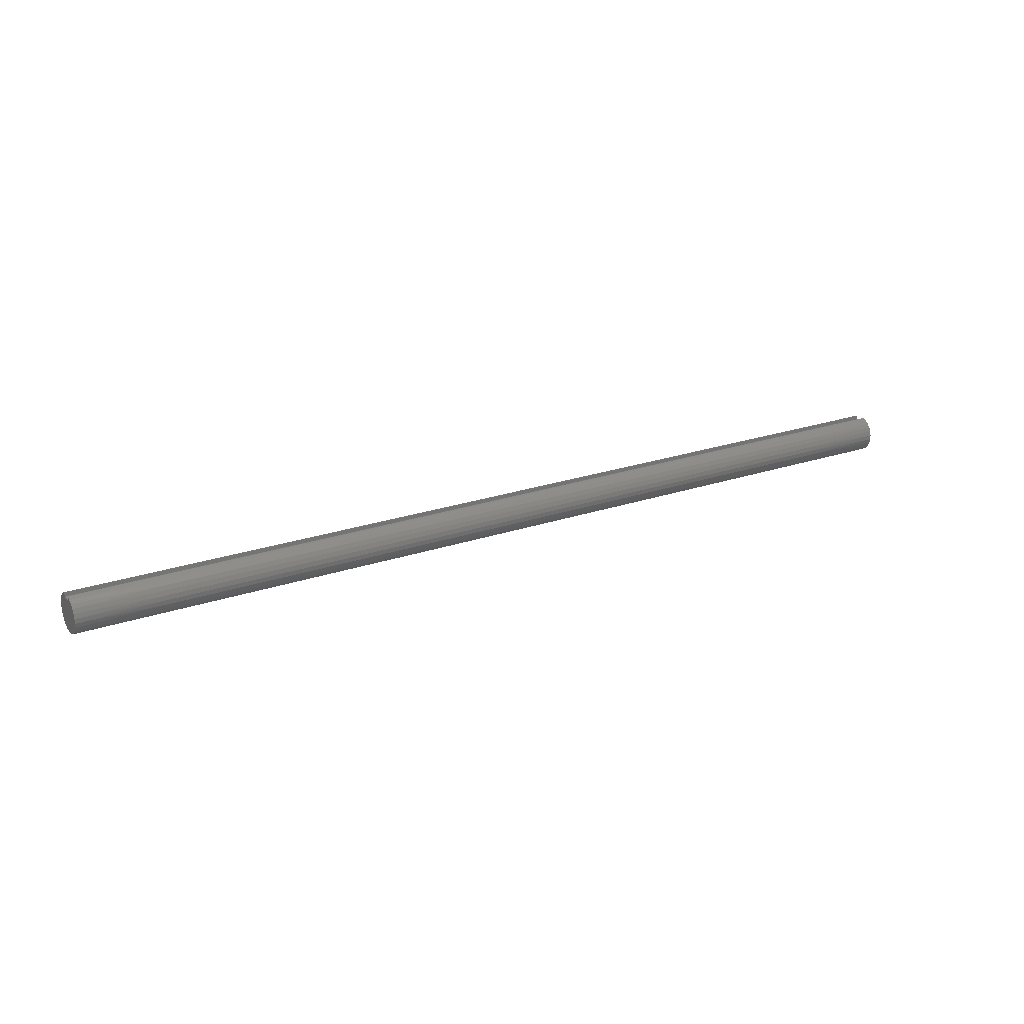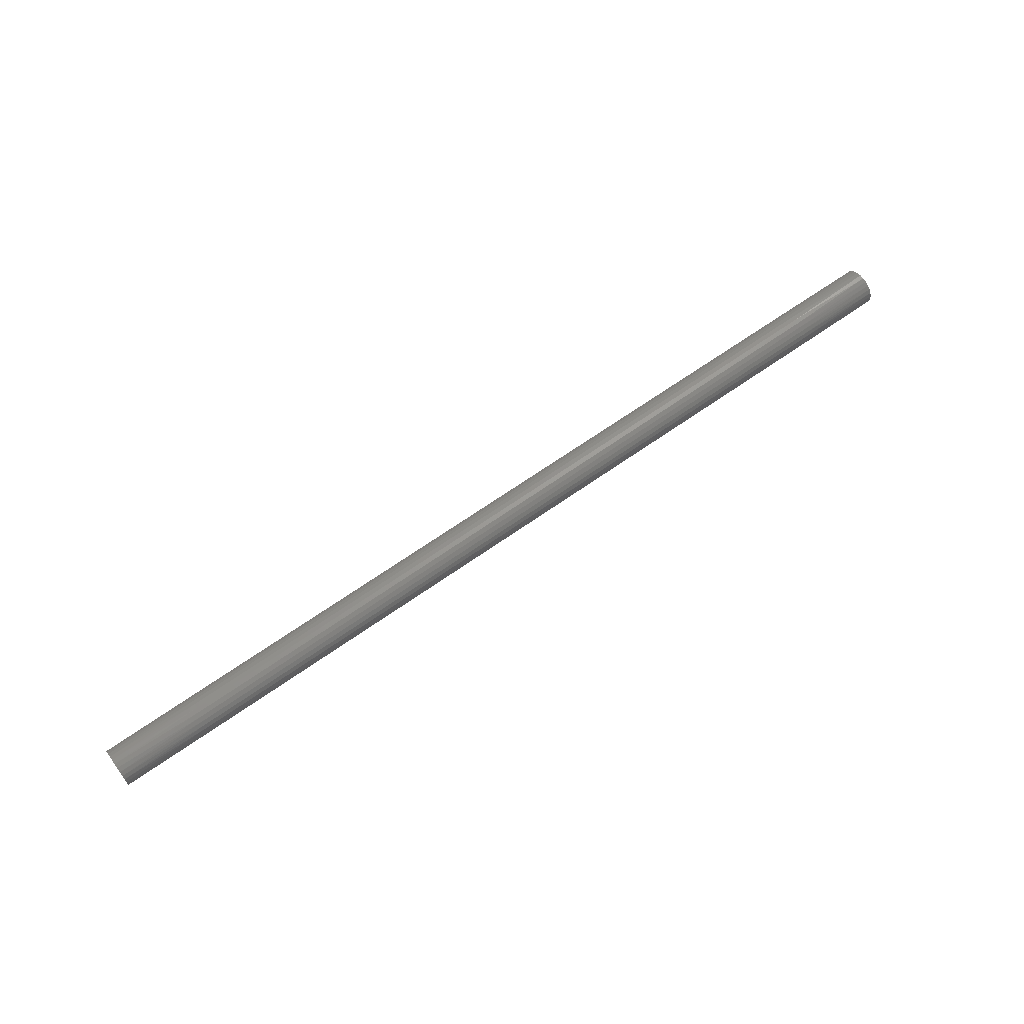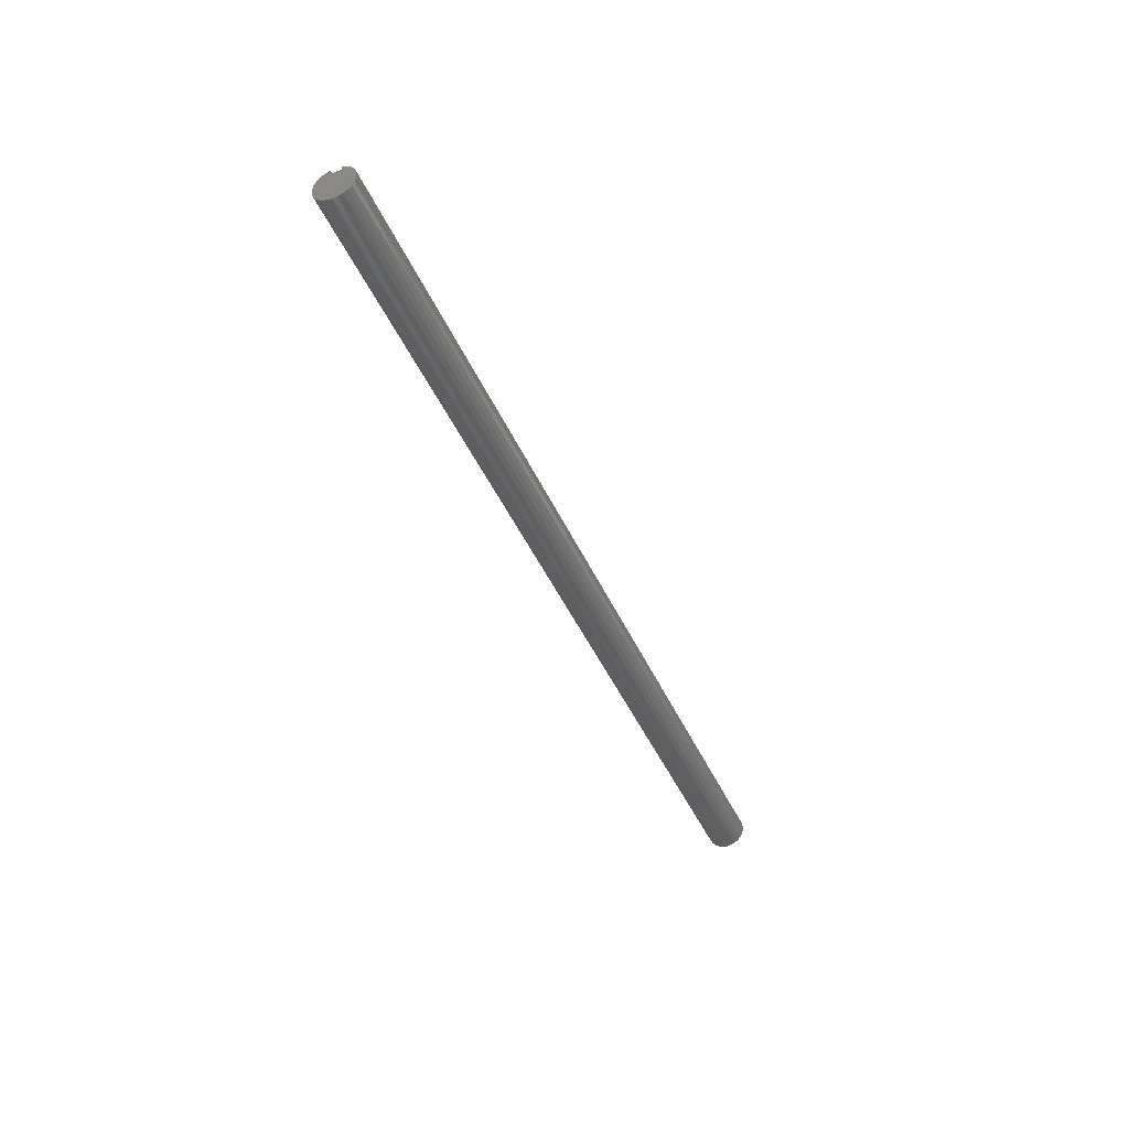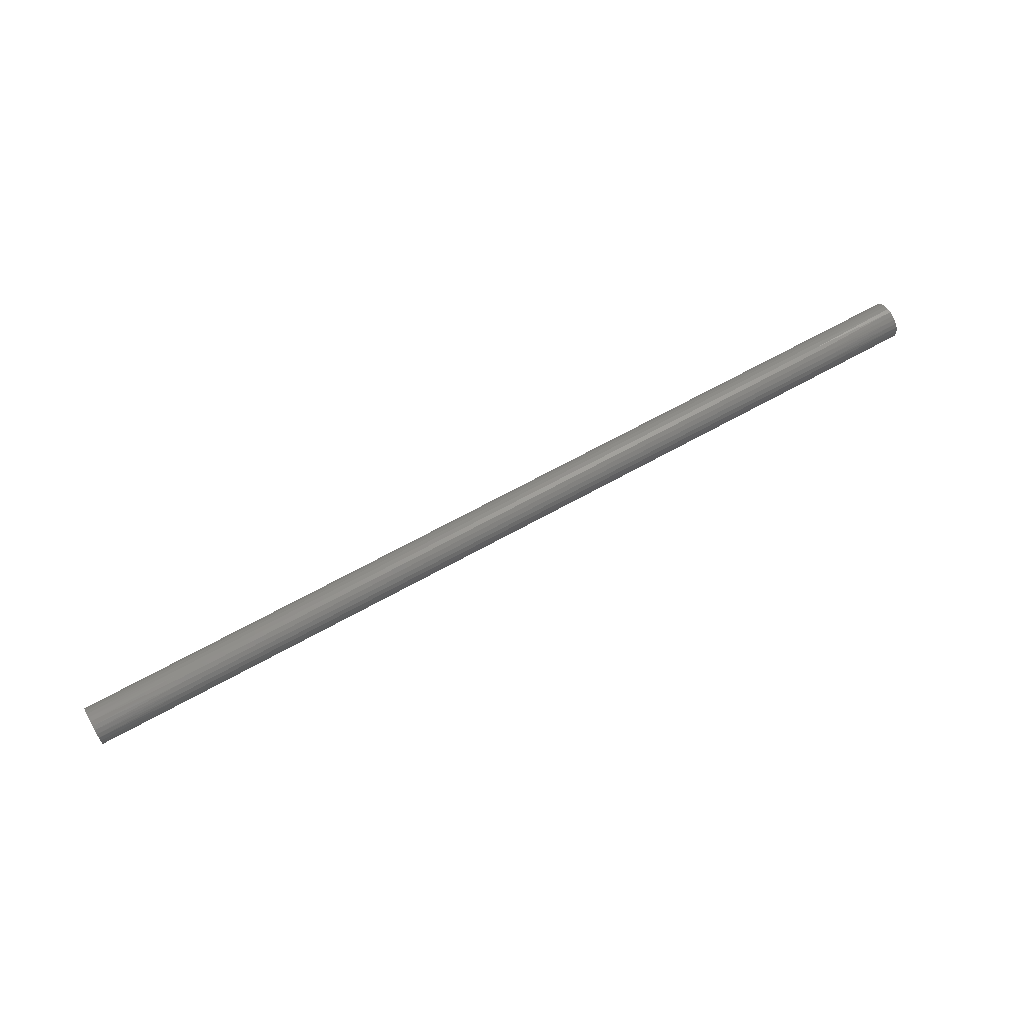
<metadata>
{"format":"stl","ext":"stl","renderer":"f3d","projection":"perspective","resolution":1024,"background":"white","views":[{"elev":22.5,"azim":149.1,"up":"+Y"},{"elev":64.7,"azim":-35.7,"up":"+Z"},{"elev":-42.7,"azim":-67.7,"up":"+Y"},{"elev":64.0,"azim":-29.7,"up":"+Z"}]}
</metadata>
<code>
# stl→obj: 270 verts, 536 faces
v 0 0.375 0.125
v 24 0.375 0.125
v 0 0.375 -0.125
v 24 0.375 -0.125
v 0 0.4841 -0.125
v 24 0.4841 -0.125
v 0 0.4404 0.2368
v 2.4 0.4675 0.1773
v 0 0.4841 0.125
v 4.8 0.4675 0.1773
v 7.2 0.4675 0.1773
v 7.2 0.4115 0.284
v 9.6 0.4115 0.284
v 9.6 0.3316 0.3743
v 12 0.3316 0.3743
v 12 0.2324 0.4427
v 14.4 0.2324 0.4427
v 14.4 0.1197 0.4855
v 16.8 0.1197 0.4855
v 16.8 0 0.5
v 19.2 0 0.5
v 19.2 -0.1197 0.4855
v 21.6 -0.1197 0.4855
v 21.6 -0.2324 0.4427
v 24 -0.1794 0.4667
v 24 -0.2855 0.4104
v 21.6 -0.3316 0.3743
v 24 -0.3752 0.3305
v 21.6 -0.4115 0.284
v 24 -0.4432 0.2315
v 21.6 -0.4675 0.1773
v 24 -0.4856 0.1192
v 21.6 -0.4964 0.06027
v 24 -0.5 0
v 21.6 -0.4964 -0.06027
v 24 -0.4856 -0.1192
v 21.6 -0.4675 -0.1773
v 24 -0.4432 -0.2315
v 21.6 -0.4115 -0.284
v 24 -0.3752 -0.3305
v 21.6 -0.3316 -0.3743
v 24 -0.2855 -0.4104
v 21.6 -0.2324 -0.4427
v 24 -0.1794 -0.4667
v 21.6 -0.1197 -0.4855
v 24 -0.063 -0.496
v 21.6 0 -0.5
v 24 0.05708 -0.4967
v 21.6 0.1197 -0.4855
v 24 0.1739 -0.4688
v 21.6 0.2324 -0.4427
v 24 0.2806 -0.4138
v 21.6 0.3316 -0.3743
v 24 0.3712 -0.335
v 21.6 0.4115 -0.284
v 24 0.4404 -0.2368
v 21.6 0.4675 -0.1773
v 19.2 0.4675 -0.1773
v 16.8 0.4675 -0.1773
v 16.8 0.4115 -0.284
v 14.4 0.4115 -0.284
v 14.4 0.3316 -0.3743
v 12 0.3316 -0.3743
v 12 0.2324 -0.4427
v 9.6 0.2324 -0.4427
v 9.6 0.1197 -0.4855
v 7.2 0.1197 -0.4855
v 7.2 0 -0.5
v 4.8 0 -0.5
v 4.8 -0.1197 -0.4855
v 2.4 -0.1197 -0.4855
v 2.4 -0.2324 -0.4427
v 0 -0.1794 -0.4667
v 0 -0.2855 -0.4104
v 2.4 -0.3316 -0.3743
v 0 -0.3752 -0.3305
v 2.4 -0.4115 -0.284
v 0 -0.4432 -0.2315
v 2.4 -0.4675 -0.1773
v 0 -0.4856 -0.1192
v 2.4 -0.4964 -0.06027
v 0 -0.5 0
v 2.4 -0.4964 0.06027
v 0 -0.4856 0.1192
v 2.4 -0.4675 0.1773
v 0 -0.4432 0.2315
v 2.4 -0.4115 0.284
v 0 -0.3752 0.3305
v 2.4 -0.3316 0.3743
v 0 -0.2855 0.4104
v 2.4 -0.2324 0.4427
v 0 -0.1794 0.4667
v 2.4 -0.1197 0.4855
v 0 -0.063 0.496
v 2.4 0 0.5
v 0 0.05708 0.4967
v 2.4 0.1197 0.4855
v 0 0.1739 0.4688
v 2.4 0.2324 0.4427
v 0 0.2806 0.4138
v 2.4 0.3316 0.3743
v 0 0.3712 0.335
v 2.4 0.4115 0.284
v 0 -0.063 -0.496
v 2.4 0 -0.5
v 4.8 0.1197 -0.4855
v 7.2 0.2324 -0.4427
v 9.6 0.3316 -0.3743
v 12 0.4115 -0.284
v 14.4 0.4675 -0.1773
v 0 0.05708 -0.4967
v 2.4 0.1197 -0.4855
v 4.8 0.2324 -0.4427
v 7.2 0.3316 -0.3743
v 9.6 0.4115 -0.284
v 12 0.4675 -0.1773
v 0 0.1739 -0.4688
v 2.4 0.2324 -0.4427
v 4.8 0.3316 -0.3743
v 7.2 0.4115 -0.284
v 9.6 0.4675 -0.1773
v 0 0.2806 -0.4138
v 2.4 0.3316 -0.3743
v 4.8 0.4115 -0.284
v 7.2 0.4675 -0.1773
v 0 0.3712 -0.335
v 2.4 0.4115 -0.284
v 4.8 0.4675 -0.1773
v 0 0.4404 -0.2368
v 2.4 0.4675 -0.1773
v 24 -0.063 0.496
v 21.6 -0 0.5
v 19.2 0.1197 0.4855
v 16.8 0.2324 0.4427
v 14.4 0.3316 0.3743
v 12 0.4115 0.284
v 9.6 0.4675 0.1773
v 24 0.05708 0.4967
v 21.6 0.1197 0.4855
v 19.2 0.2324 0.4427
v 16.8 0.3316 0.3743
v 14.4 0.4115 0.284
v 12 0.4675 0.1773
v 24 0.1739 0.4688
v 21.6 0.2324 0.4427
v 19.2 0.3316 0.3743
v 16.8 0.4115 0.284
v 14.4 0.4675 0.1773
v 24 0.4841 0.125
v 24 0.2806 0.4138
v 21.6 0.3316 0.3743
v 19.2 0.4115 0.284
v 16.8 0.4675 0.1773
v 24 0.3712 0.335
v 21.6 0.4115 0.284
v 19.2 0.4675 0.1773
v 24 0.4404 0.2368
v 21.6 0.4675 0.1773
v 4.8 0 0.5
v 4.8 0.1197 0.4855
v 4.8 0.2324 0.4427
v 4.8 0.3316 0.3743
v 4.8 0.4115 0.284
v 7.2 0 0.5
v 7.2 0.1197 0.4855
v 7.2 0.2324 0.4427
v 7.2 0.3316 0.3743
v 4.8 -0.1197 0.4855
v 4.8 -0.2324 0.4427
v 4.8 -0.3316 0.3743
v 4.8 -0.4115 0.284
v 4.8 -0.4675 0.1773
v 4.8 -0.4964 0.06027
v 4.8 -0.4964 -0.06027
v 4.8 -0.4675 -0.1773
v 4.8 -0.4115 -0.284
v 4.8 -0.3316 -0.3743
v 4.8 -0.2324 -0.4427
v 9.6 0 0.5
v 9.6 0.1197 0.4855
v 9.6 0.2324 0.4427
v 7.2 -0.1197 0.4855
v 7.2 -0.2324 0.4427
v 7.2 -0.3316 0.3743
v 7.2 -0.4115 0.284
v 7.2 -0.4675 0.1773
v 7.2 -0.4964 0.06027
v 7.2 -0.4964 -0.06027
v 7.2 -0.4675 -0.1773
v 7.2 -0.4115 -0.284
v 7.2 -0.3316 -0.3743
v 7.2 -0.2324 -0.4427
v 7.2 -0.1197 -0.4855
v 12 0 0.5
v 12 0.1197 0.4855
v 9.6 -0.1197 0.4855
v 9.6 -0.2324 0.4427
v 9.6 -0.3316 0.3743
v 9.6 -0.4115 0.284
v 9.6 -0.4675 0.1773
v 9.6 -0.4964 0.06027
v 9.6 -0.4964 -0.06027
v 9.6 -0.4675 -0.1773
v 9.6 -0.4115 -0.284
v 9.6 -0.3316 -0.3743
v 9.6 -0.2324 -0.4427
v 9.6 -0.1197 -0.4855
v 9.6 0 -0.5
v 14.4 0 0.5
v 12 -0.1197 0.4855
v 12 -0.2324 0.4427
v 12 -0.3316 0.3743
v 12 -0.4115 0.284
v 12 -0.4675 0.1773
v 12 -0.4964 0.06027
v 12 -0.4964 -0.06027
v 12 -0.4675 -0.1773
v 12 -0.4115 -0.284
v 12 -0.3316 -0.3743
v 12 -0.2324 -0.4427
v 12 -0.1197 -0.4855
v 12 0 -0.5
v 12 0.1197 -0.4855
v 16.8 -0.1197 0.4855
v 19.2 -0.2324 0.4427
v 14.4 -0.1197 0.4855
v 14.4 -0.2324 0.4427
v 14.4 -0.3316 0.3743
v 14.4 -0.4115 0.284
v 14.4 -0.4675 0.1773
v 14.4 -0.4964 0.06027
v 14.4 -0.4964 -0.06027
v 14.4 -0.4675 -0.1773
v 14.4 -0.4115 -0.284
v 14.4 -0.3316 -0.3743
v 14.4 -0.2324 -0.4427
v 14.4 -0.1197 -0.4855
v 14.4 0 -0.5
v 14.4 0.1197 -0.4855
v 14.4 0.2324 -0.4427
v 16.8 -0.2324 0.4427
v 19.2 -0.3316 0.3743
v 16.8 -0.3316 0.3743
v 16.8 -0.4115 0.284
v 16.8 -0.4675 0.1773
v 16.8 -0.4964 0.06027
v 16.8 -0.4964 -0.06027
v 16.8 -0.4675 -0.1773
v 16.8 -0.4115 -0.284
v 16.8 -0.3316 -0.3743
v 16.8 -0.2324 -0.4427
v 16.8 -0.1197 -0.4855
v 16.8 0 -0.5
v 16.8 0.1197 -0.4855
v 16.8 0.2324 -0.4427
v 16.8 0.3316 -0.3743
v 19.2 -0.4115 0.284
v 19.2 -0.4675 0.1773
v 19.2 -0.4964 0.06027
v 19.2 -0.4964 -0.06027
v 19.2 -0.4675 -0.1773
v 19.2 -0.4115 -0.284
v 19.2 -0.3316 -0.3743
v 19.2 -0.2324 -0.4427
v 19.2 -0.1197 -0.4855
v 19.2 0 -0.5
v 19.2 0.1197 -0.4855
v 19.2 0.2324 -0.4427
v 19.2 0.3316 -0.3743
v 19.2 0.4115 -0.284
f 1 2 3
f 3 2 4
f 3 4 5
f 5 4 6
f 7 8 9
f 9 8 10
f 9 10 11
f 11 10 12
f 11 12 13
f 13 12 14
f 13 14 15
f 15 14 16
f 15 16 17
f 17 16 18
f 17 18 19
f 19 18 20
f 19 20 21
f 21 20 22
f 21 22 23
f 23 22 24
f 23 24 25
f 25 24 26
f 26 24 27
f 26 27 28
f 28 27 29
f 28 29 30
f 30 29 31
f 30 31 32
f 32 31 33
f 32 33 34
f 34 33 35
f 34 35 36
f 36 35 37
f 36 37 38
f 38 37 39
f 38 39 40
f 40 39 41
f 40 41 42
f 42 41 43
f 42 43 44
f 44 43 45
f 44 45 46
f 46 45 47
f 46 47 48
f 48 47 49
f 48 49 50
f 50 49 51
f 50 51 52
f 52 51 53
f 52 53 54
f 54 53 55
f 54 55 56
f 56 55 57
f 56 57 6
f 6 57 58
f 6 58 59
f 59 58 60
f 59 60 61
f 61 60 62
f 61 62 63
f 63 62 64
f 63 64 65
f 65 64 66
f 65 66 67
f 67 66 68
f 67 68 69
f 69 68 70
f 69 70 71
f 71 70 72
f 71 72 73
f 73 72 74
f 74 72 75
f 74 75 76
f 76 75 77
f 76 77 78
f 78 77 79
f 78 79 80
f 80 79 81
f 80 81 82
f 82 81 83
f 82 83 84
f 84 83 85
f 84 85 86
f 86 85 87
f 86 87 88
f 88 87 89
f 88 89 90
f 90 89 91
f 90 91 92
f 92 91 93
f 92 93 94
f 94 93 95
f 94 95 96
f 96 95 97
f 96 97 98
f 98 97 99
f 98 99 100
f 100 99 101
f 100 101 102
f 102 101 103
f 102 103 7
f 7 103 8
f 73 104 71
f 71 104 105
f 71 105 69
f 69 105 106
f 69 106 67
f 67 106 107
f 67 107 65
f 65 107 108
f 65 108 63
f 63 108 109
f 63 109 61
f 61 109 110
f 61 110 59
f 59 110 6
f 104 111 105
f 105 111 112
f 105 112 106
f 106 112 113
f 106 113 107
f 107 113 114
f 107 114 108
f 108 114 115
f 108 115 109
f 109 115 116
f 109 116 110
f 110 116 6
f 111 117 112
f 112 117 118
f 112 118 113
f 113 118 119
f 113 119 114
f 114 119 120
f 114 120 115
f 115 120 121
f 115 121 116
f 116 121 5
f 116 5 6
f 117 122 118
f 118 122 123
f 118 123 119
f 119 123 124
f 119 124 120
f 120 124 125
f 120 125 121
f 121 125 5
f 122 126 123
f 123 126 127
f 123 127 124
f 124 127 128
f 124 128 125
f 125 128 5
f 126 129 127
f 127 129 130
f 127 130 128
f 128 130 5
f 129 5 130
f 25 131 23
f 23 131 132
f 23 132 21
f 21 132 133
f 21 133 19
f 19 133 134
f 19 134 17
f 17 134 135
f 17 135 15
f 15 135 136
f 15 136 13
f 13 136 137
f 13 137 11
f 11 137 9
f 131 138 132
f 132 138 139
f 132 139 133
f 133 139 140
f 133 140 134
f 134 140 141
f 134 141 135
f 135 141 142
f 135 142 136
f 136 142 143
f 136 143 137
f 137 143 9
f 138 144 139
f 139 144 145
f 139 145 140
f 140 145 146
f 140 146 141
f 141 146 147
f 141 147 142
f 142 147 148
f 142 148 143
f 143 148 149
f 143 149 9
f 144 150 145
f 145 150 151
f 145 151 146
f 146 151 152
f 146 152 147
f 147 152 153
f 147 153 148
f 148 153 149
f 150 154 151
f 151 154 155
f 151 155 152
f 152 155 156
f 152 156 153
f 153 156 149
f 154 157 155
f 155 157 158
f 155 158 156
f 156 158 149
f 157 149 158
f 95 159 97
f 97 159 160
f 97 160 99
f 99 160 161
f 99 161 101
f 101 161 162
f 101 162 103
f 103 162 163
f 103 163 8
f 8 163 10
f 159 164 160
f 160 164 165
f 160 165 161
f 161 165 166
f 161 166 162
f 162 166 167
f 162 167 163
f 163 167 12
f 163 12 10
f 159 95 168
f 168 95 93
f 168 93 169
f 169 93 91
f 169 91 170
f 170 91 89
f 170 89 171
f 171 89 87
f 171 87 172
f 172 87 85
f 172 85 173
f 173 85 83
f 173 83 174
f 174 83 81
f 174 81 175
f 175 81 79
f 175 79 176
f 176 79 77
f 176 77 177
f 177 77 75
f 177 75 178
f 178 75 72
f 178 72 70
f 164 179 165
f 165 179 180
f 165 180 166
f 166 180 181
f 166 181 167
f 167 181 14
f 167 14 12
f 164 159 182
f 182 159 168
f 182 168 183
f 183 168 169
f 183 169 184
f 184 169 170
f 184 170 185
f 185 170 171
f 185 171 186
f 186 171 172
f 186 172 187
f 187 172 173
f 187 173 188
f 188 173 174
f 188 174 189
f 189 174 175
f 189 175 190
f 190 175 176
f 190 176 191
f 191 176 177
f 191 177 192
f 192 177 178
f 192 178 193
f 193 178 70
f 193 70 68
f 179 194 180
f 180 194 195
f 180 195 181
f 181 195 16
f 181 16 14
f 179 164 196
f 196 164 182
f 196 182 197
f 197 182 183
f 197 183 198
f 198 183 184
f 198 184 199
f 199 184 185
f 199 185 200
f 200 185 186
f 200 186 201
f 201 186 187
f 201 187 202
f 202 187 188
f 202 188 203
f 203 188 189
f 203 189 204
f 204 189 190
f 204 190 205
f 205 190 191
f 205 191 206
f 206 191 192
f 206 192 207
f 207 192 193
f 207 193 208
f 208 193 68
f 208 68 66
f 194 209 195
f 195 209 18
f 195 18 16
f 194 179 210
f 210 179 196
f 210 196 211
f 211 196 197
f 211 197 212
f 212 197 198
f 212 198 213
f 213 198 199
f 213 199 214
f 214 199 200
f 214 200 215
f 215 200 201
f 215 201 216
f 216 201 202
f 216 202 217
f 217 202 203
f 217 203 218
f 218 203 204
f 218 204 219
f 219 204 205
f 219 205 220
f 220 205 206
f 220 206 221
f 221 206 207
f 221 207 222
f 222 207 208
f 222 208 223
f 223 208 66
f 223 66 64
f 18 209 20
f 20 209 224
f 20 224 22
f 22 224 225
f 22 225 24
f 24 225 27
f 209 194 226
f 226 194 210
f 226 210 227
f 227 210 211
f 227 211 228
f 228 211 212
f 228 212 229
f 229 212 213
f 229 213 230
f 230 213 214
f 230 214 231
f 231 214 215
f 231 215 232
f 232 215 216
f 232 216 233
f 233 216 217
f 233 217 234
f 234 217 218
f 234 218 235
f 235 218 219
f 235 219 236
f 236 219 220
f 236 220 237
f 237 220 221
f 237 221 238
f 238 221 222
f 238 222 239
f 239 222 223
f 239 223 240
f 240 223 64
f 240 64 62
f 209 226 224
f 224 226 241
f 224 241 225
f 225 241 242
f 225 242 27
f 27 242 29
f 241 226 227
f 241 227 243
f 243 227 228
f 243 228 244
f 244 228 229
f 244 229 245
f 245 229 230
f 245 230 246
f 246 230 231
f 246 231 247
f 247 231 232
f 247 232 248
f 248 232 233
f 248 233 249
f 249 233 234
f 249 234 250
f 250 234 235
f 250 235 251
f 251 235 236
f 251 236 252
f 252 236 237
f 252 237 253
f 253 237 238
f 253 238 254
f 254 238 239
f 254 239 255
f 255 239 240
f 255 240 256
f 256 240 62
f 256 62 60
f 241 243 242
f 242 243 257
f 242 257 29
f 29 257 31
f 257 243 244
f 257 244 258
f 258 244 245
f 258 245 259
f 259 245 246
f 259 246 260
f 260 246 247
f 260 247 261
f 261 247 248
f 261 248 262
f 262 248 249
f 262 249 263
f 263 249 250
f 263 250 264
f 264 250 251
f 264 251 265
f 265 251 252
f 265 252 266
f 266 252 253
f 266 253 267
f 267 253 254
f 267 254 268
f 268 254 255
f 268 255 269
f 269 255 256
f 269 256 270
f 270 256 60
f 270 60 58
f 33 31 258
f 258 31 257
f 33 258 259
f 35 33 259
f 35 259 260
f 37 35 260
f 37 260 261
f 39 37 261
f 39 261 262
f 41 39 262
f 41 262 263
f 43 41 263
f 43 263 264
f 45 43 264
f 45 264 265
f 47 45 265
f 47 265 266
f 49 47 266
f 49 266 267
f 51 49 267
f 51 267 268
f 53 51 268
f 53 268 269
f 55 53 269
f 55 269 270
f 57 55 270
f 57 270 58
f 9 149 1
f 1 149 2
f 149 157 2
f 2 157 154
f 2 154 150
f 150 144 2
f 2 144 138
f 2 138 131
f 131 25 2
f 2 25 44
f 2 44 4
f 4 44 46
f 4 46 48
f 44 25 42
f 42 25 26
f 42 26 40
f 40 26 28
f 40 28 38
f 38 28 30
f 38 30 36
f 36 30 32
f 36 32 34
f 48 50 4
f 4 50 52
f 4 52 54
f 54 56 4
f 4 56 6
f 9 1 7
f 7 1 102
f 102 1 100
f 100 1 98
f 98 1 96
f 96 1 94
f 94 1 92
f 92 1 3
f 92 3 73
f 73 3 104
f 104 3 111
f 111 3 117
f 117 3 122
f 122 3 126
f 126 3 129
f 129 3 5
f 92 73 90
f 90 73 74
f 90 74 88
f 88 74 76
f 88 76 86
f 86 76 78
f 86 78 84
f 84 78 80
f 84 80 82

</code>
